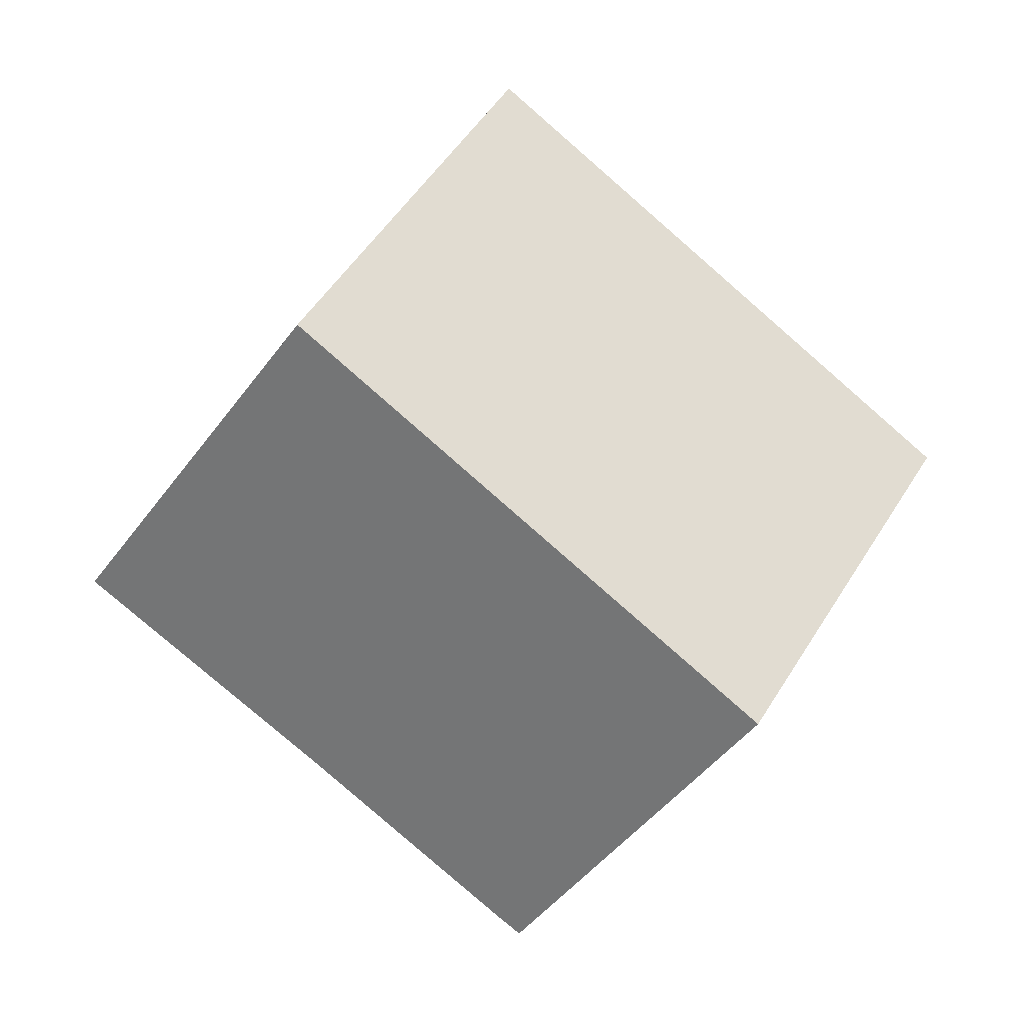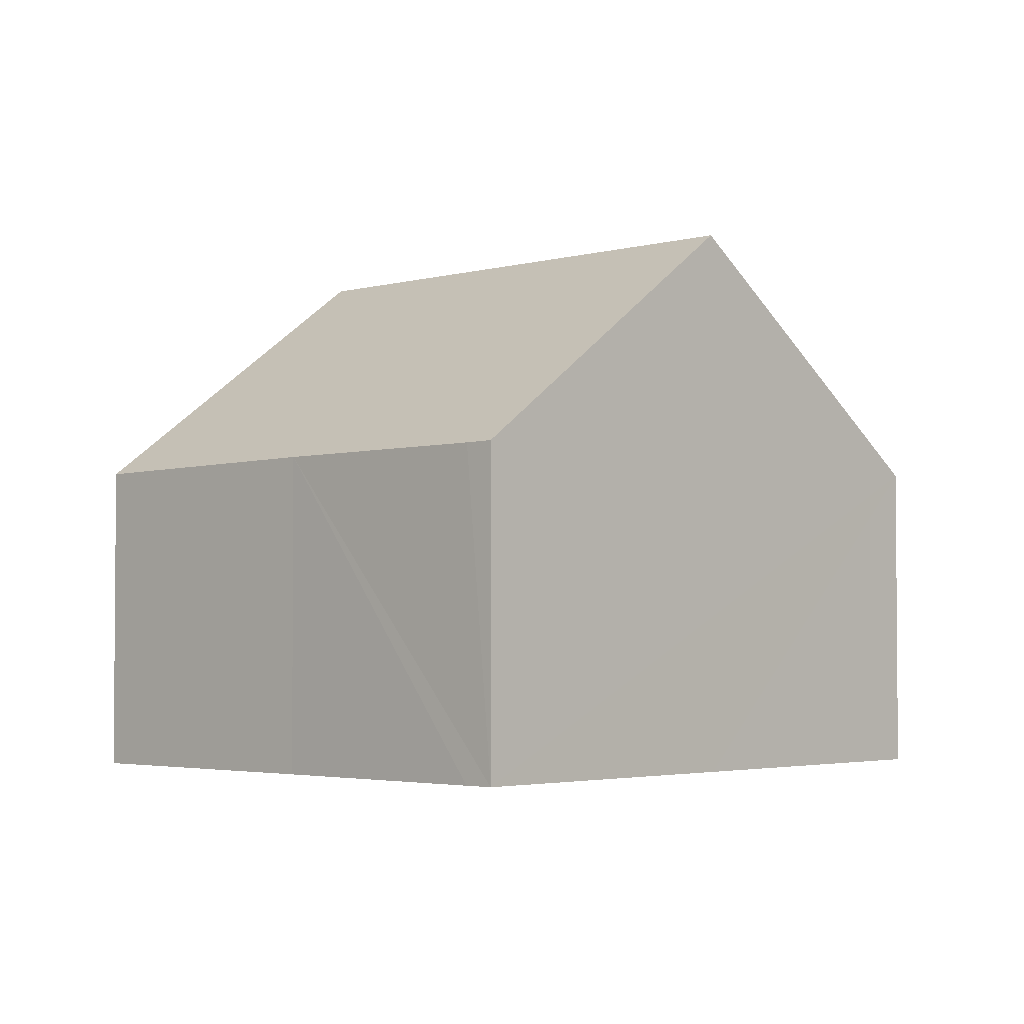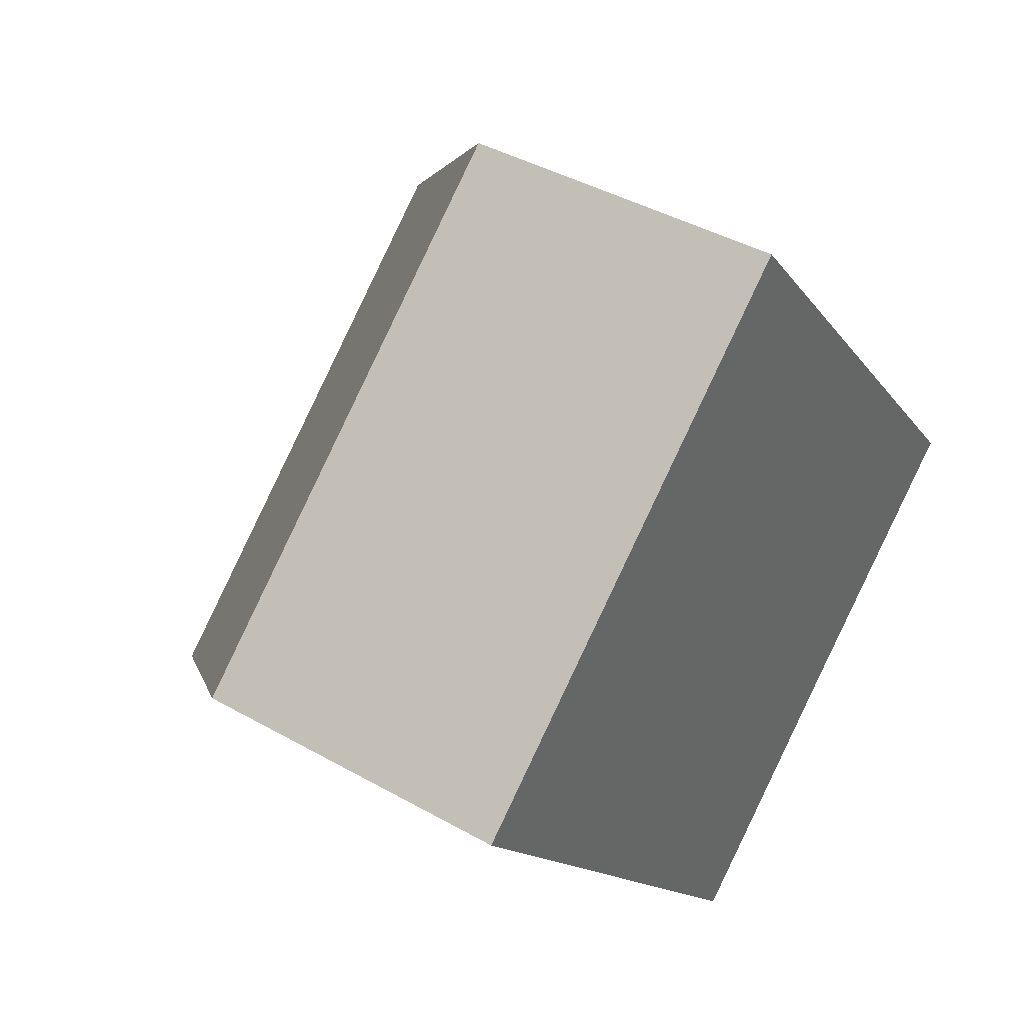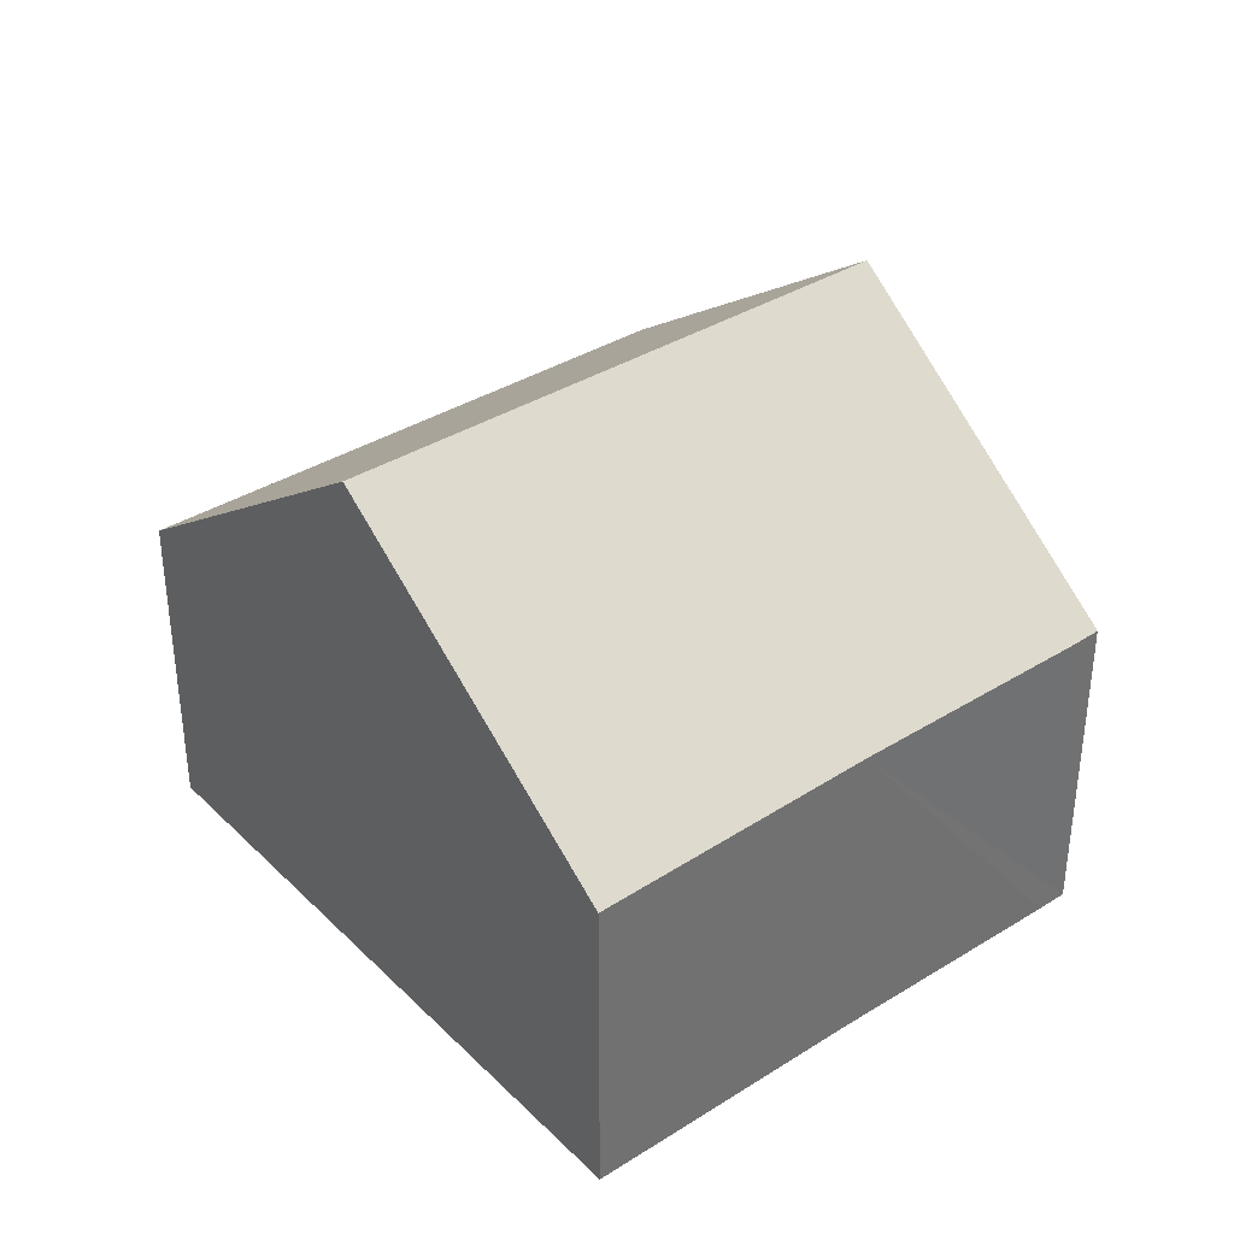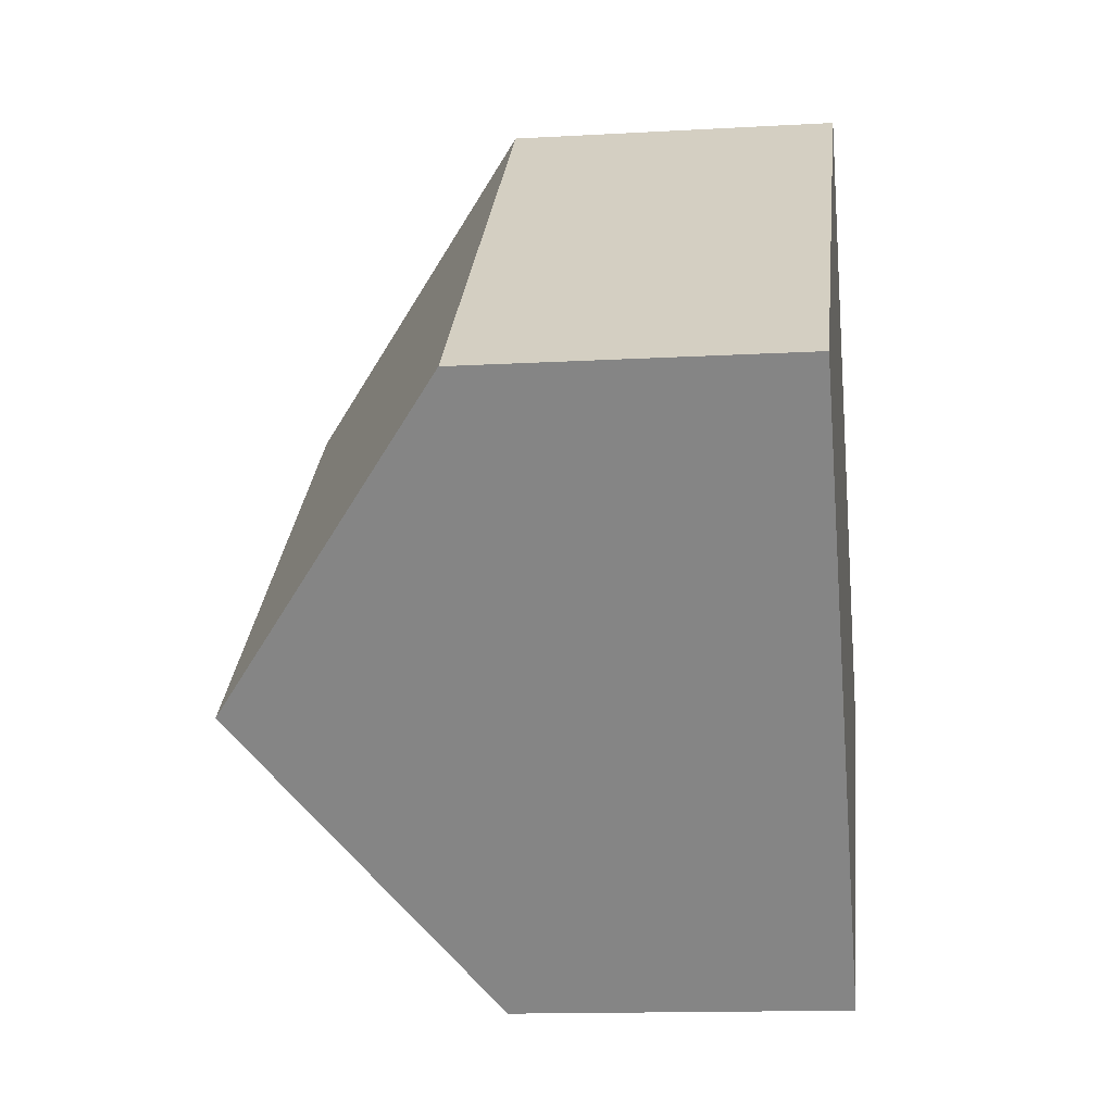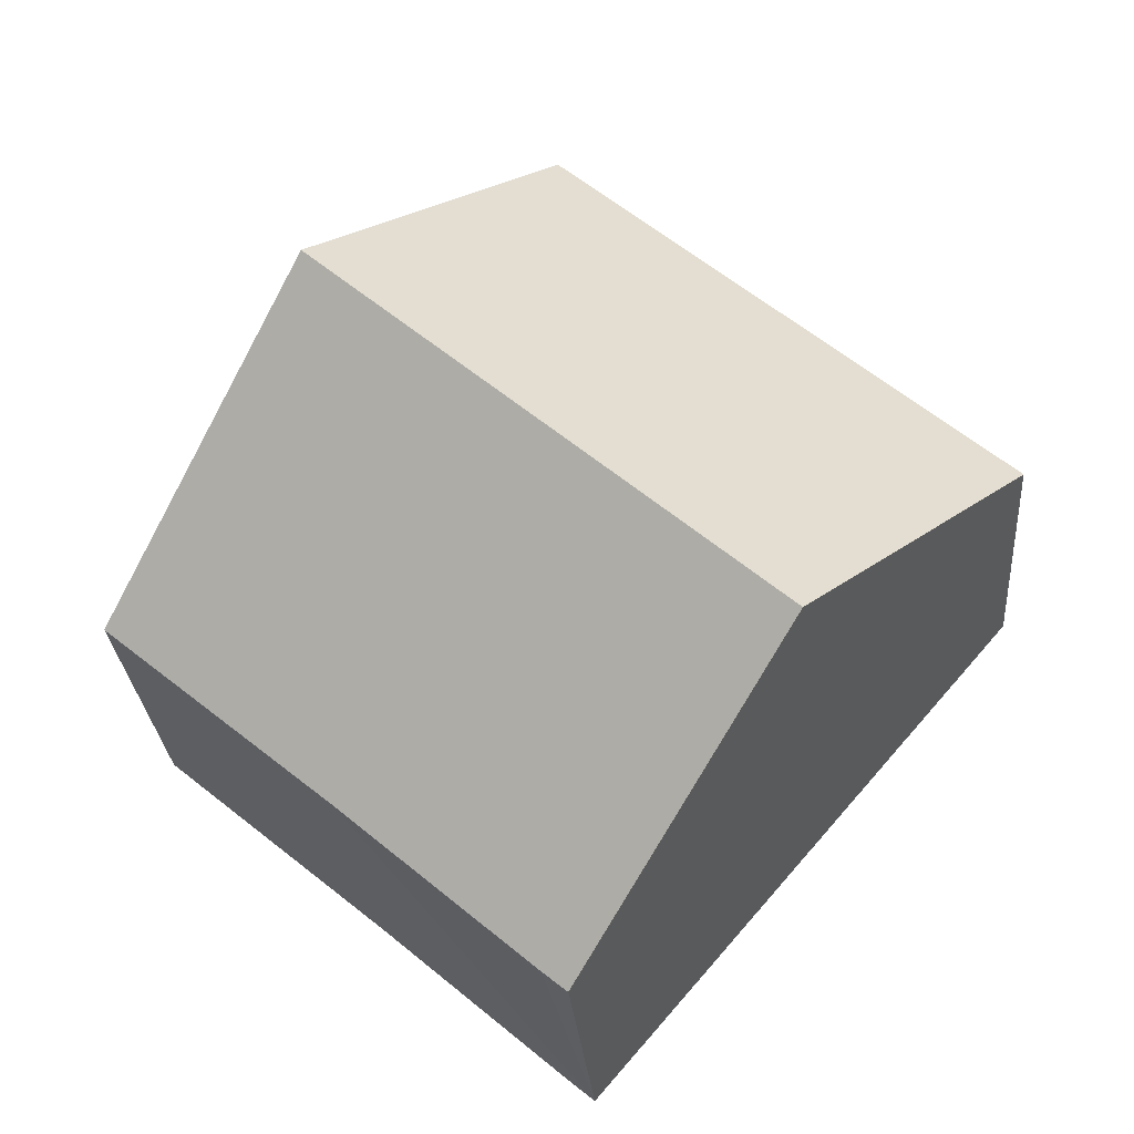
<metadata>
{"format":"obj","ext":"obj","renderer":"f3d","projection":"perspective","resolution":1024,"background":"white","views":[{"elev":2.2,"azim":176.5,"up":"+Z"},{"elev":-2.9,"azim":-176.8,"up":"+Y"},{"elev":41.1,"azim":-55.3,"up":"+Z"},{"elev":37.6,"azim":101.0,"up":"+Y"},{"elev":-13.7,"azim":-82.7,"up":"+Z"},{"elev":-27.7,"azim":-175.4,"up":"+Z"}]}
</metadata>
<code>
v  9.291 4.654 -4.551
v  9.435 8.044 1.868
v  12.55 4.593 -1.834
v  3.121 8.044 -3.614
v  6.553 4.668 -6.903
v  6.207 4.676 -7.189
v  0 4.638 2.84e-16
v  6.36 4.638 5.522
v  6.207 4.402e-16 -7.189
v  3.121 2.213e-16 -3.614
v  0 0 0
v  6.36 -3.381e-16 5.522
v  9.435 -1.144e-16 1.868
v  12.55 1.123e-16 -1.834
v  6.553 4.227e-16 -6.903
v  9.291 2.787e-16 -4.551
g defaultobject
f 1 2 3
f 2 1 4
f 4 1 5
f 4 5 6
f 7 2 4
f 2 7 8
f 9 4 6
f 4 9 7
f 7 9 10
f 7 10 11
f 11 8 7
f 8 11 12
f 12 2 8
f 2 12 3
f 3 12 13
f 3 13 14
f 5 9 6
f 9 5 1
f 9 1 15
f 15 1 16
f 16 1 3
f 16 3 14
f 10 12 11
f 12 10 9
f 12 9 13
f 13 9 15
f 13 15 16
f 13 16 14

</code>
